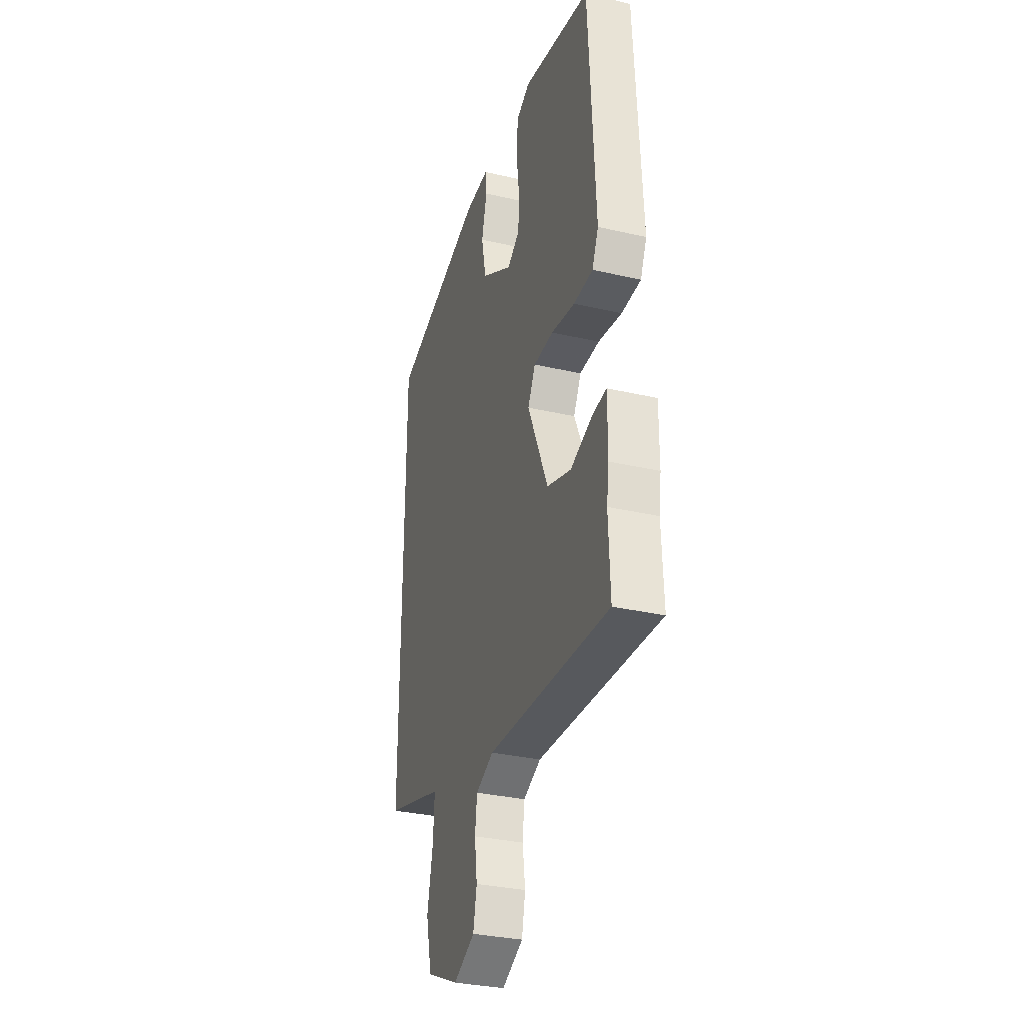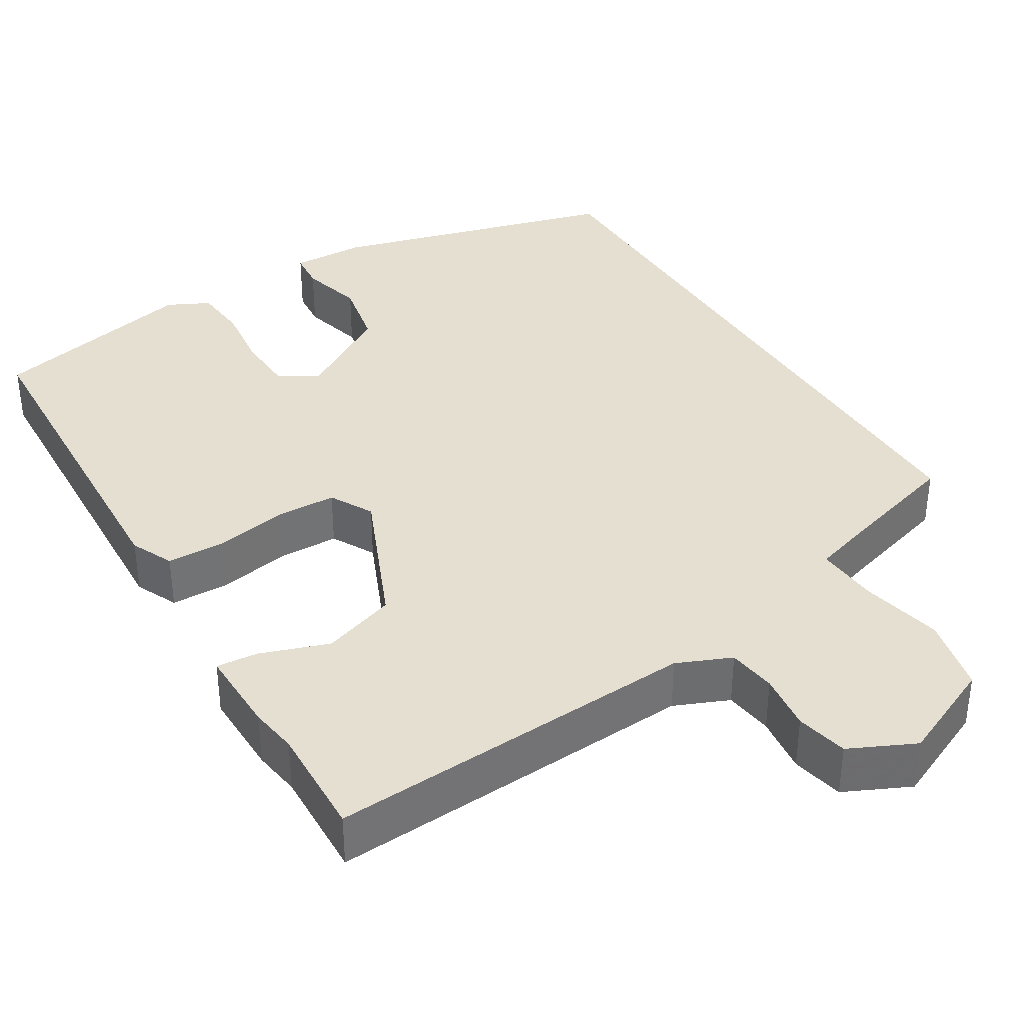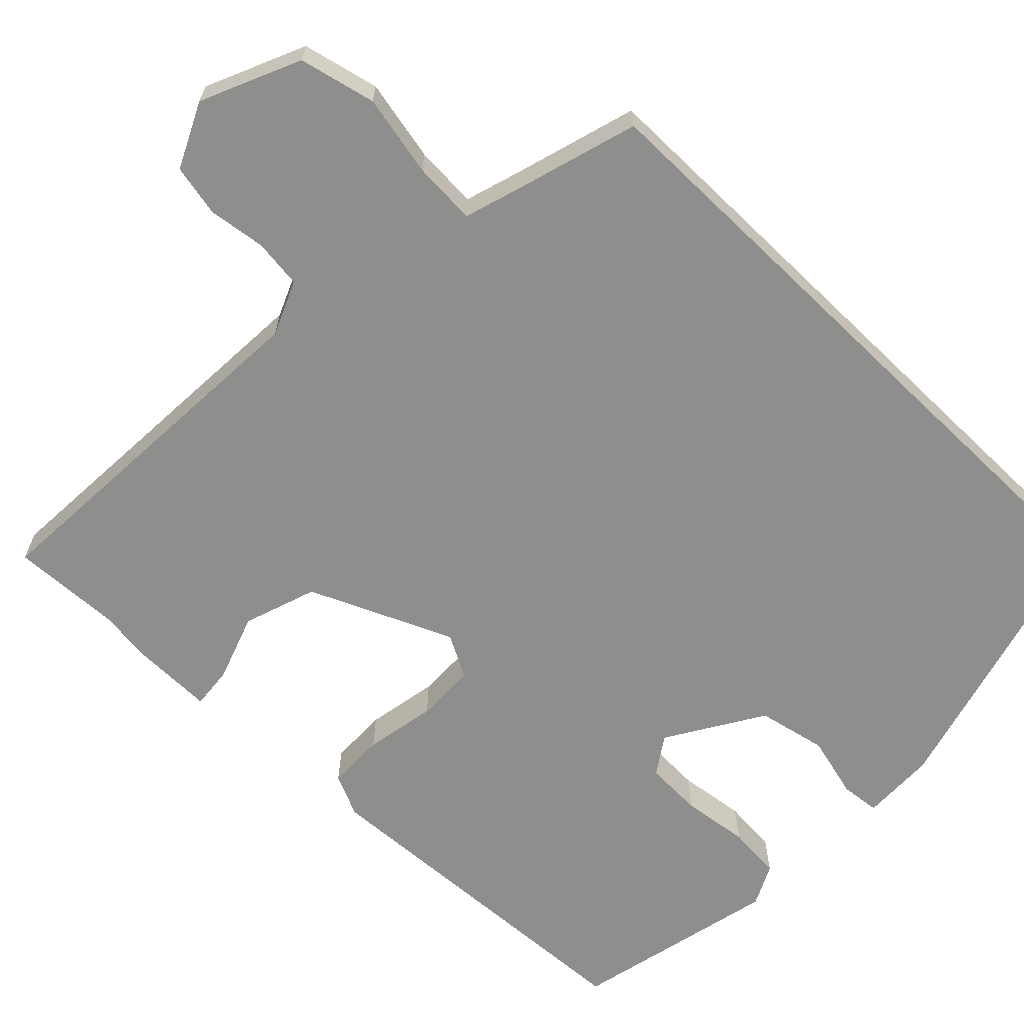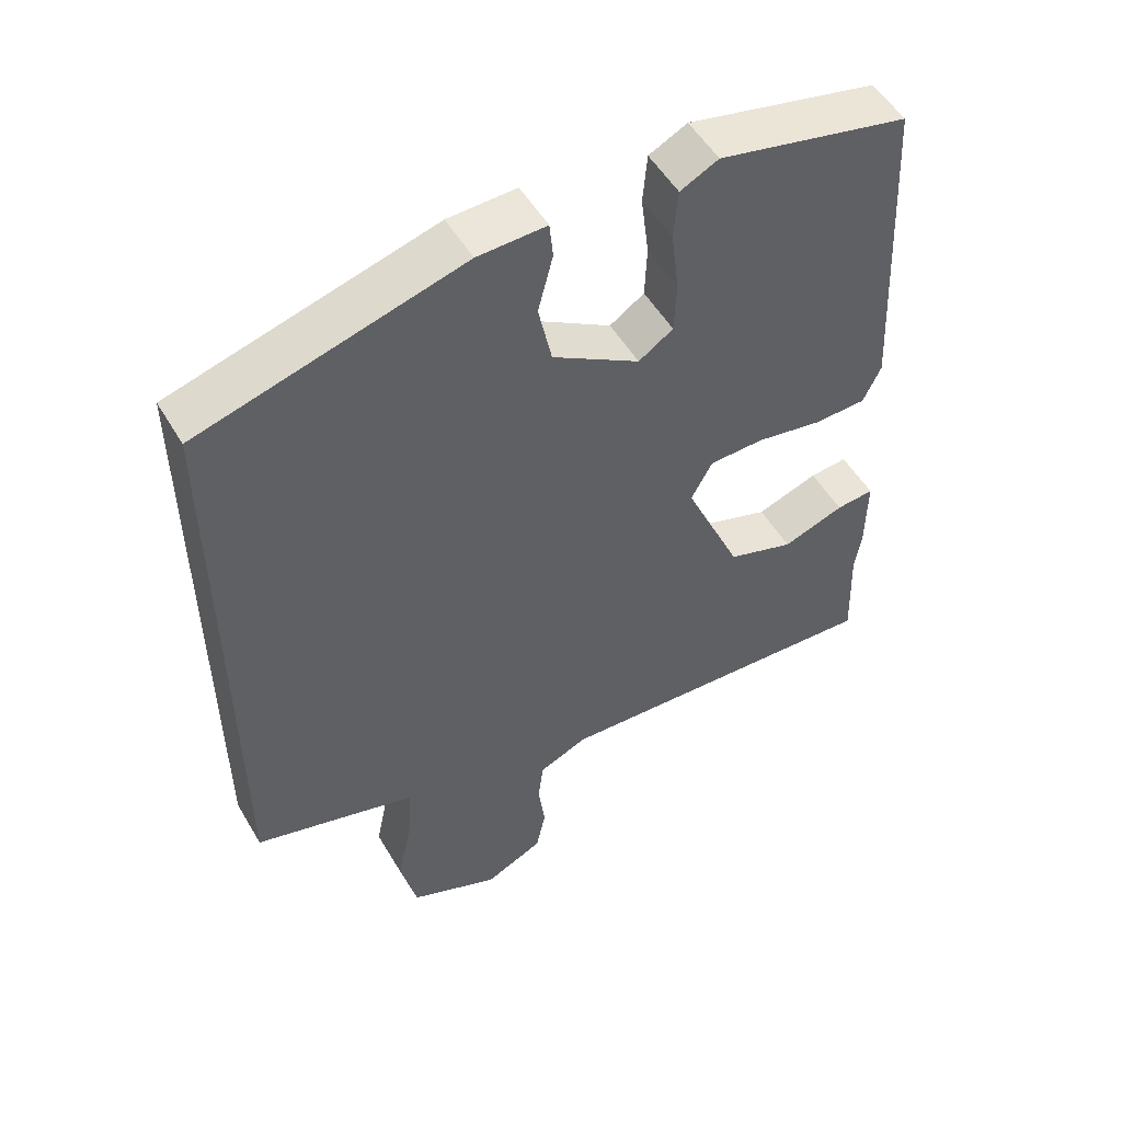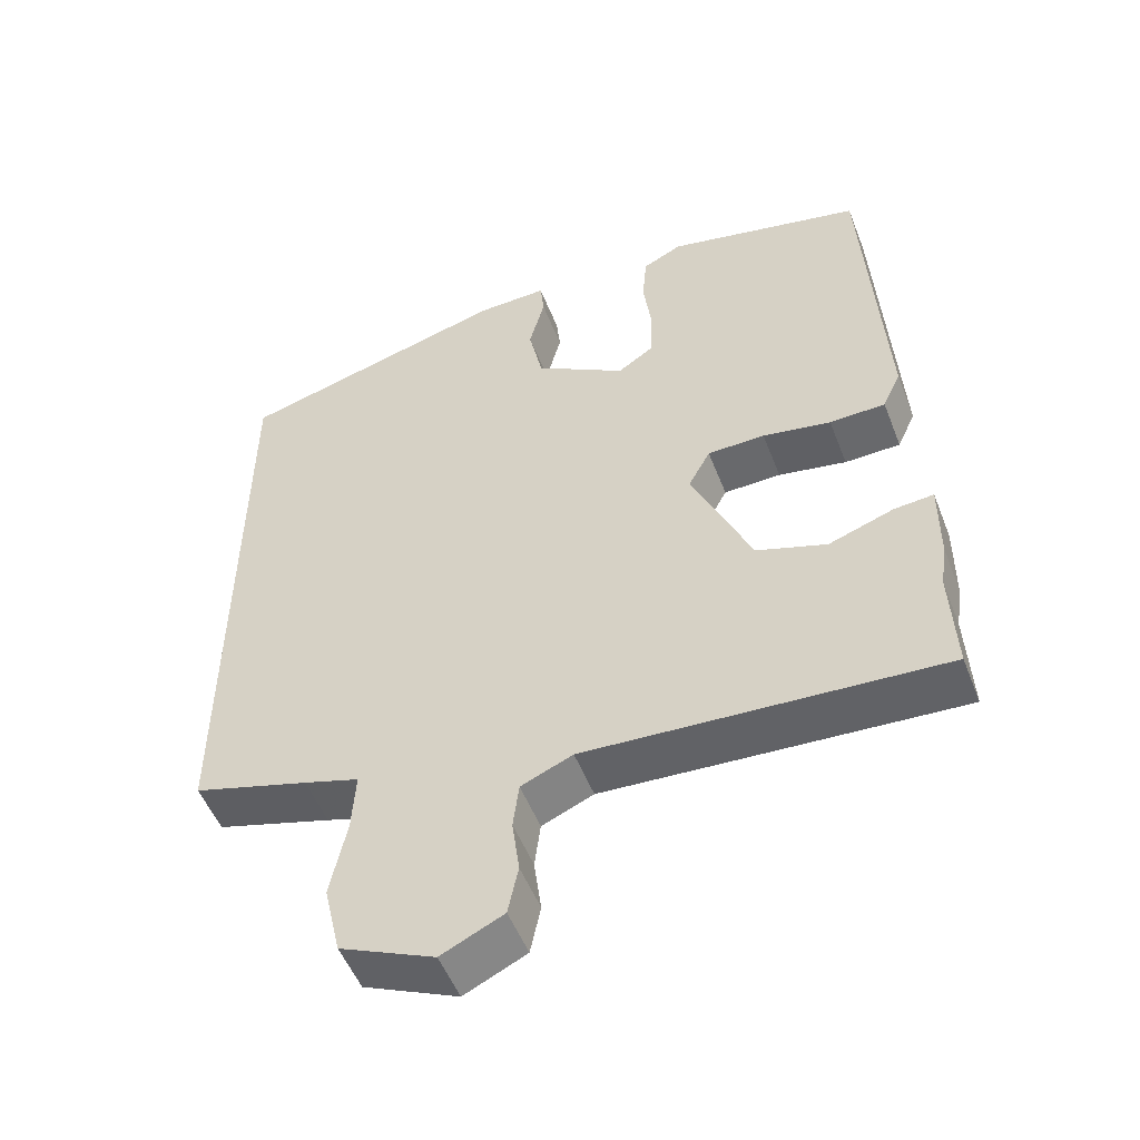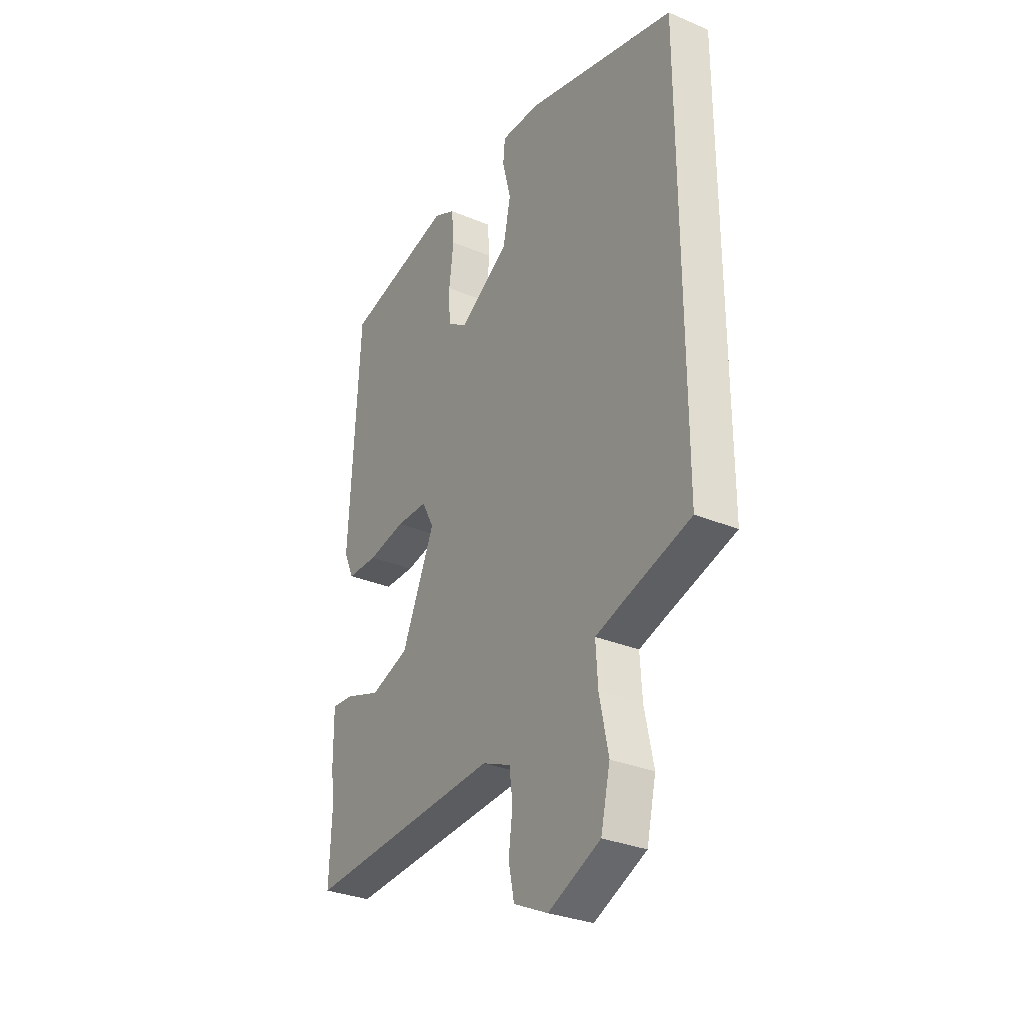
<metadata>
{"format":"obj","ext":"obj","renderer":"f3d","projection":"perspective","resolution":1024,"background":"white","views":[{"elev":-32.2,"azim":72.1,"up":"+Z"},{"elev":36.6,"azim":148.4,"up":"+Y"},{"elev":-64.8,"azim":-134.1,"up":"+Y"},{"elev":52.6,"azim":-30.0,"up":"+Z"},{"elev":-52.2,"azim":21.1,"up":"+Z"},{"elev":-31.1,"azim":-121.0,"up":"+Z"}]}
</metadata>
<code>
v 0.497 0.07 -0.432
v 0.503 0.07 -0.578
v 0.022 0.07 -0.55
v -0.048 0.07 -0.58
v -0.056 0.07 -0.643
v -0.046 0.07 -0.718
v -0.06 0.07 -0.785
v -0.144 0.07 -0.825
v -0.272 0.07 -0.768
v -0.295 0.07 -0.669
v -0.273 0.07 -0.563
v -0.268 0.07 -0.481
v -0.343 0.07 -0.458
v -0.5 0.07 -0.412
v -0.5 0.07 0.445
v -0.129 0.07 0.548
v -0.032 0.07 0.551
v -0.027 0.07 0.5
v -0.048 0.07 0.418
v -0.029 0.07 0.328
v 0.095 0.07 0.252
v 0.144 0.07 0.285
v 0.147 0.07 0.36
v 0.136 0.07 0.448
v 0.142 0.07 0.519
v 0.196 0.07 0.546
v 0.466 0.07 0.485
v 0.491 0.07 0.021
v 0.466 0.07 -0.034
v 0.39 0.07 -0.036
v 0.297 0.07 -0.019
v 0.219 0.07 -0.021
v 0.189 0.07 -0.077
v 0.27 0.07 -0.262
v 0.365 0.07 -0.294
v 0.453 0.07 -0.263
v 0.507 0.07 -0.258
v 0.506 0.07 -0.37
v 0.497 0 -0.432
v 0.503 0 -0.578
v 0.022 0 -0.55
v -0.048 0 -0.58
v -0.056 0 -0.643
v -0.046 0 -0.718
v -0.06 0 -0.785
v -0.144 0 -0.825
v -0.272 0 -0.768
v -0.295 0 -0.669
v -0.273 0 -0.563
v -0.268 0 -0.481
v -0.343 0 -0.458
v -0.5 0 -0.412
v -0.5 0 0.445
v -0.129 0 0.548
v -0.032 0 0.551
v -0.027 0 0.5
v -0.048 0 0.418
v -0.029 0 0.328
v 0.095 0 0.252
v 0.144 0 0.285
v 0.147 0 0.36
v 0.136 0 0.448
v 0.142 0 0.519
v 0.196 0 0.546
v 0.466 0 0.485
v 0.491 0 0.021
v 0.466 0 -0.034
v 0.39 0 -0.036
v 0.297 0 -0.019
v 0.219 0 -0.021
v 0.189 0 -0.077
v 0.27 0 -0.262
v 0.365 0 -0.294
v 0.453 0 -0.263
v 0.507 0 -0.258
v 0.506 0 -0.37
f 37 38 1
f 36 37 1
f 35 36 1
f 1 2 3
f 35 1 3
f 34 35 3
f 33 34 3 4
f 29 30 31
f 28 29 31
f 27 28 31
f 26 27 31
f 25 26 31
f 24 25 31
f 23 24 31
f 22 23 31 32
f 21 22 32 33
f 17 18 19
f 16 17 19
f 15 16 19
f 14 15 19
f 13 14 19
f 12 13 19 20
f 21 33 4
f 20 21 4
f 12 20 4
f 11 12 4
f 9 10 11
f 8 9 11
f 7 8 11
f 6 7 11
f 5 6 11
f 4 5 11
f 39 76 75
f 39 75 74
f 39 74 73
f 41 40 39
f 41 39 73
f 41 73 72
f 42 41 72 71
f 69 68 67
f 69 67 66
f 69 66 65
f 69 65 64
f 69 64 63
f 69 63 62
f 69 62 61
f 70 69 61 60
f 71 70 60 59
f 57 56 55
f 57 55 54
f 57 54 53
f 57 53 52
f 57 52 51
f 58 57 51 50
f 42 71 59
f 42 59 58
f 42 58 50
f 42 50 49
f 49 48 47
f 49 47 46
f 49 46 45
f 49 45 44
f 49 44 43
f 49 43 42
f 1 39 40 2
f 2 40 41 3
f 3 41 42 4
f 4 42 43 5
f 5 43 44 6
f 6 44 45 7
f 7 45 46 8
f 8 46 47 9
f 9 47 48 10
f 10 48 49 11
f 11 49 50 12
f 12 50 51 13
f 13 51 52 14
f 14 52 53 15
f 15 53 54 16
f 16 54 55 17
f 17 55 56 18
f 18 56 57 19
f 19 57 58 20
f 20 58 59 21
f 21 59 60 22
f 22 60 61 23
f 23 61 62 24
f 24 62 63 25
f 25 63 64 26
f 26 64 65 27
f 27 65 66 28
f 28 66 67 29
f 29 67 68 30
f 30 68 69 31
f 31 69 70 32
f 32 70 71 33
f 33 71 72 34
f 34 72 73 35
f 35 73 74 36
f 36 74 75 37
f 37 75 76 38
f 38 76 39 1

</code>
